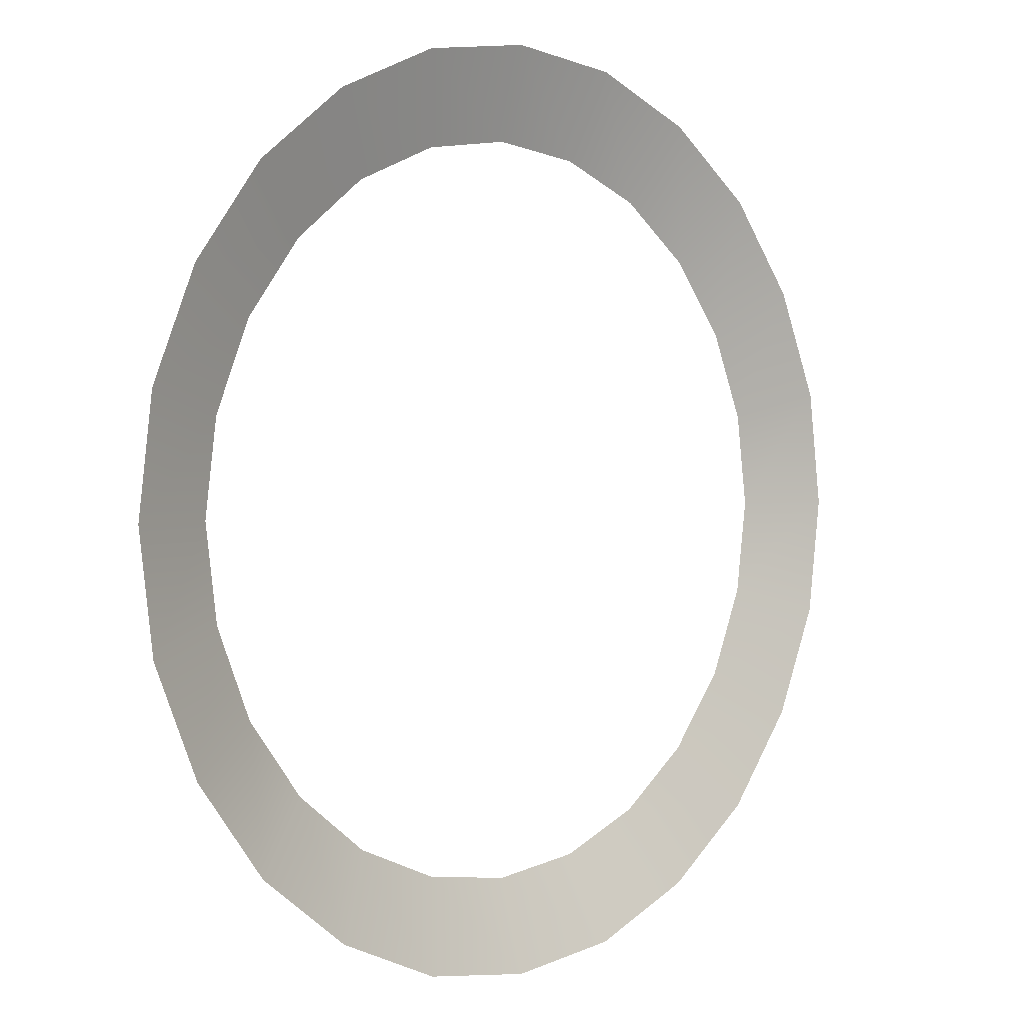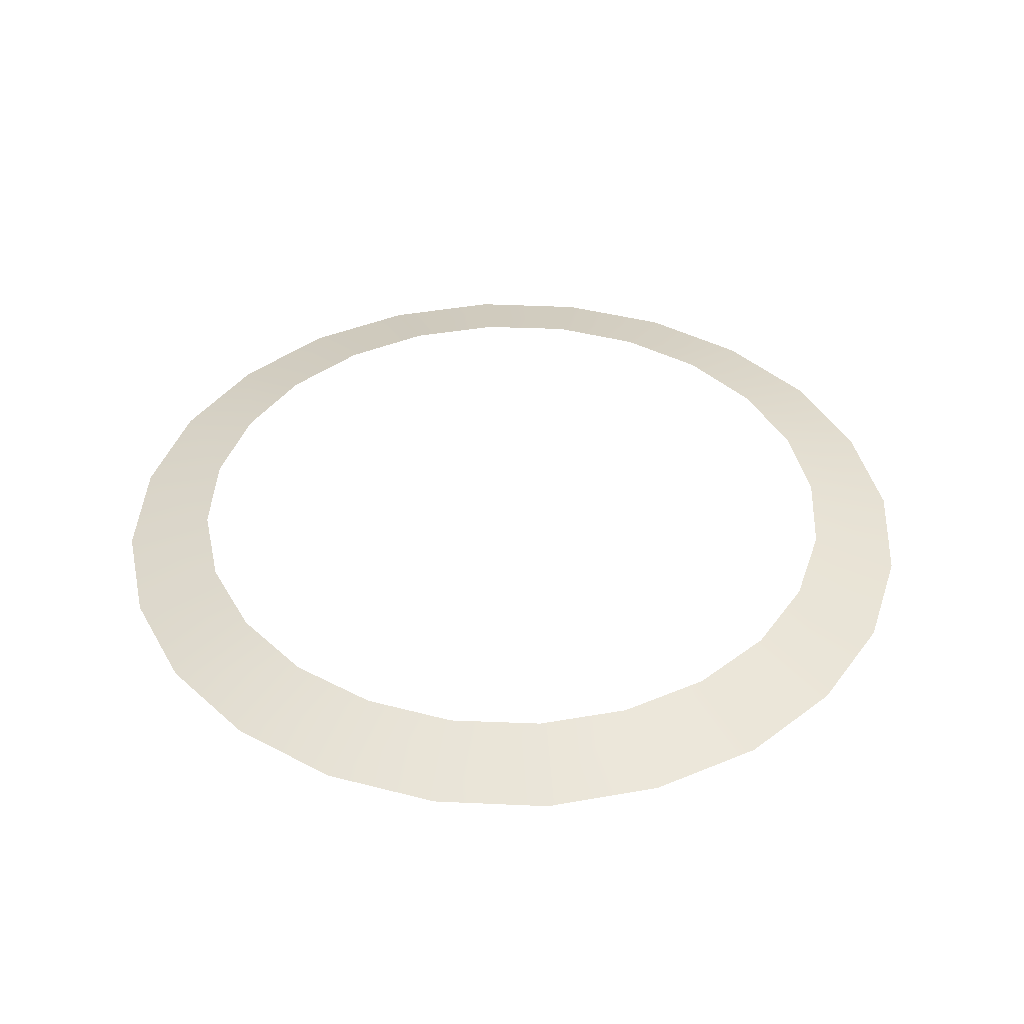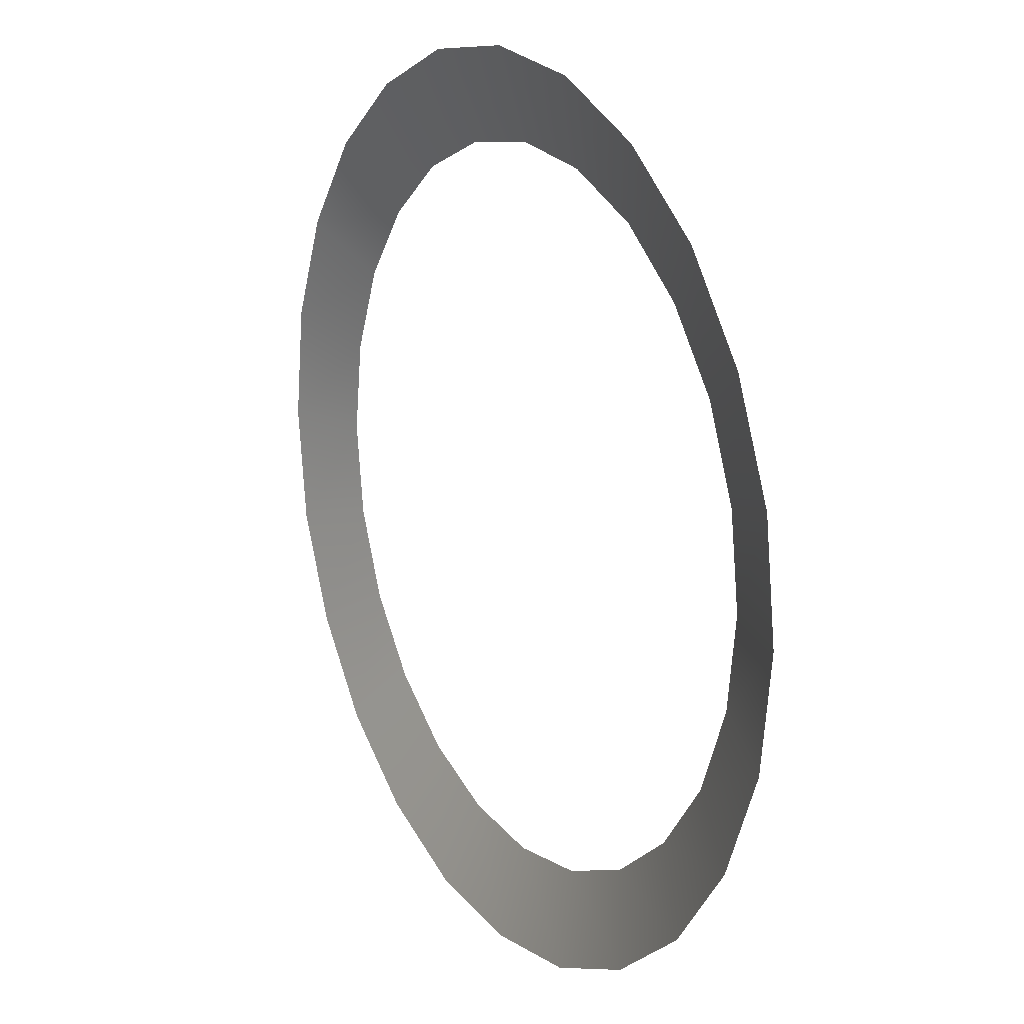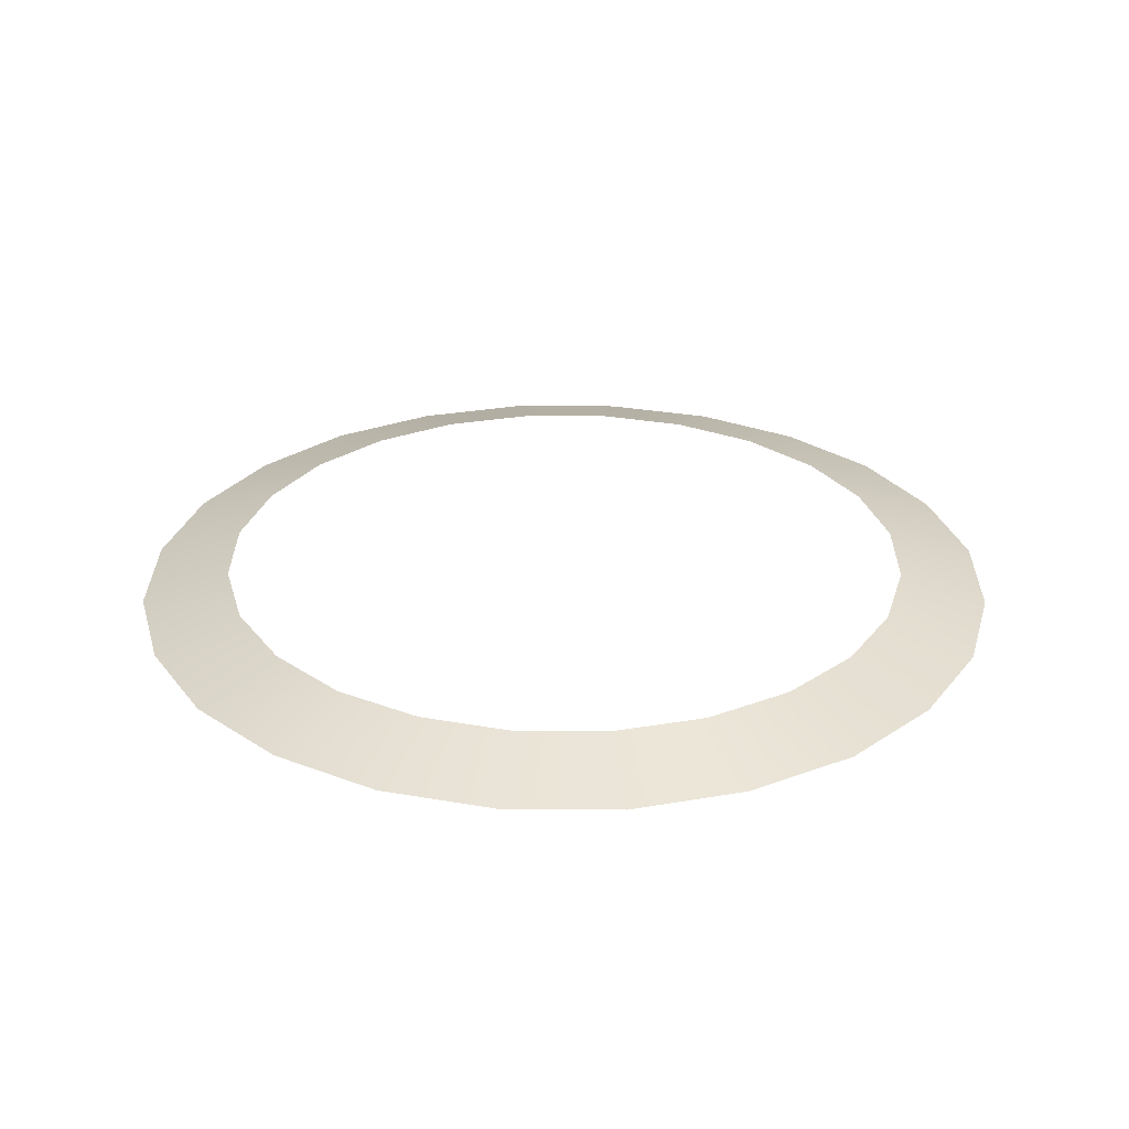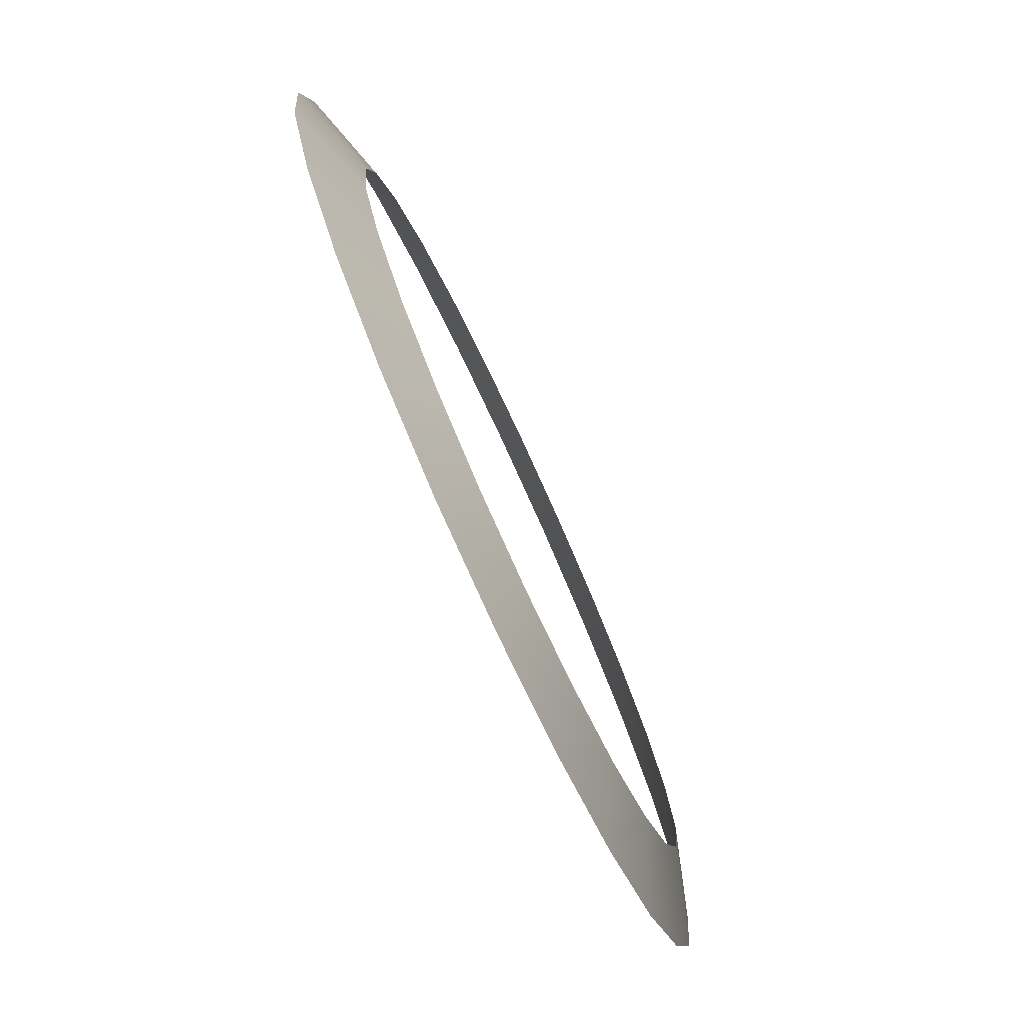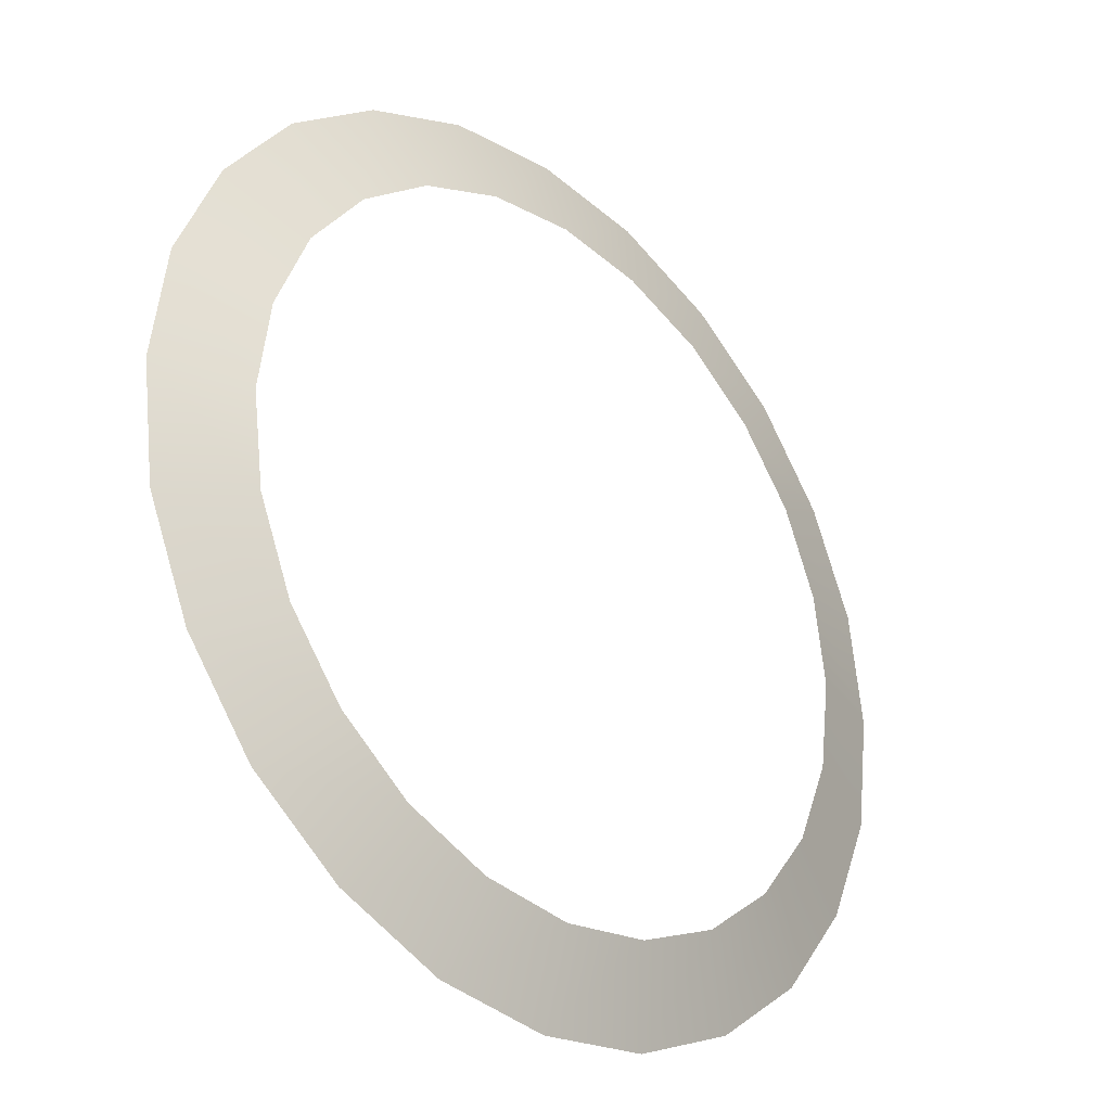
<metadata>
{"format":"obj","ext":"obj","renderer":"f3d","projection":"perspective","resolution":1024,"background":"white","views":[{"elev":2.0,"azim":-43.7,"up":"+Z"},{"elev":40.7,"azim":70.3,"up":"+Y"},{"elev":17.0,"azim":59.7,"up":"+Z"},{"elev":28.2,"azim":67.7,"up":"+Y"},{"elev":-78.4,"azim":114.8,"up":"+Z"},{"elev":-30.9,"azim":134.9,"up":"+Z"}]}
</metadata>
<code>
g CylinderEmitter01
v 0.8911 0.000901 -0.2388
v 0.7109 0.05677 -0.1901
v 0.637 0.05677 -0.3685
v 0.7974 0.000901 -0.4604
v 0.9218 0.000901 0.000901
v 0.5199 0.05677 -0.5199
v 0.7362 0.05677 0.000901
v 0.6515 0.000901 -0.6515
v 0.8911 0.000901 0.2388
v 0.3685 0.05677 -0.637
v 0.7109 0.05677 0.1901
v 0.4604 0.000901 -0.7974
v 0.7974 0.000901 0.4604
v 0.1901 0.05677 -0.7109
v 0.637 0.05677 0.3685
v 0.2388 0.000901 -0.8911
v 0.6515 0.000901 0.6515
v -0.000901 0.05677 -0.7362
v 0.5199 0.05677 0.5199
v -0.000901 0.000901 -0.9218
v 0.4604 0.000901 0.7974
v -0.1901 0.05677 -0.7109
v 0.3685 0.05677 0.637
v -0.2388 0.000901 -0.8911
v 0.2388 0.000901 0.8911
v -0.3685 0.05677 -0.637
v 0.1901 0.05677 0.7109
v -0.4604 0.000901 -0.7974
v -0.000901 0.000901 0.9218
v -0.5199 0.05677 -0.5199
v -0.000901 0.05677 0.7362
v -0.6515 0.000901 -0.6515
v -0.2388 0.000901 0.8911
v -0.637 0.05677 -0.3685
v -0.1901 0.05677 0.7109
v -0.7974 0.000901 -0.4604
v -0.4604 0.000901 0.7974
v -0.7109 0.05677 -0.1901
v -0.3685 0.05677 0.637
v -0.8911 0.000901 -0.2388
v -0.6515 0.000901 0.6515
v -0.7362 0.05677 0.000901
v -0.5199 0.05677 0.5199
v -0.9218 0.000901 0.000901
v -0.7974 0.000901 0.4604
v -0.7109 0.05677 0.1901
v -0.637 0.05677 0.3685
v -0.8911 0.000901 0.2388
g CylinderEmitter01_0
f 3 2 1
f 4 3 1
f 1 2 5
f 6 3 4
f 2 7 5
f 8 6 4
f 5 7 9
f 10 6 8
f 7 11 9
f 12 10 8
f 9 11 13
f 14 10 12
f 11 15 13
f 16 14 12
f 13 15 17
f 18 14 16
f 15 19 17
f 20 18 16
f 17 19 21
f 22 18 20
f 19 23 21
f 24 22 20
f 21 23 25
f 26 22 24
f 23 27 25
f 28 26 24
f 25 27 29
f 30 26 28
f 27 31 29
f 32 30 28
f 29 31 33
f 34 30 32
f 31 35 33
f 36 34 32
f 33 35 37
f 38 34 36
f 35 39 37
f 40 38 36
f 37 39 41
f 42 38 40
f 39 43 41
f 44 42 40
f 41 43 45
f 46 42 44
f 43 47 45
f 48 46 44
f 45 47 48
f 47 46 48

</code>
